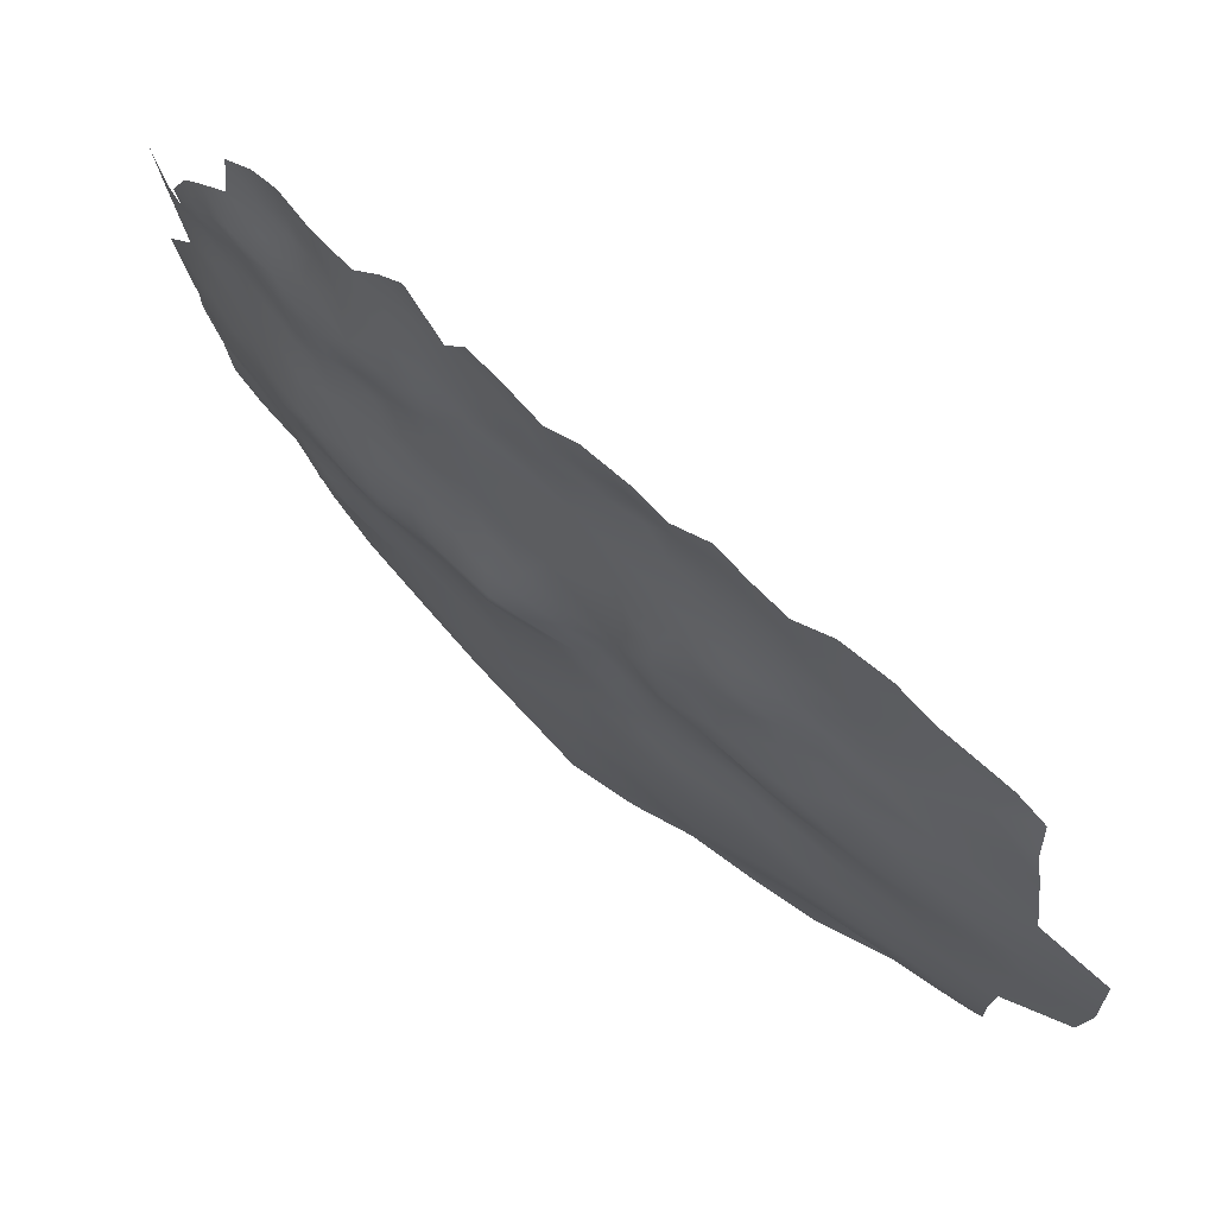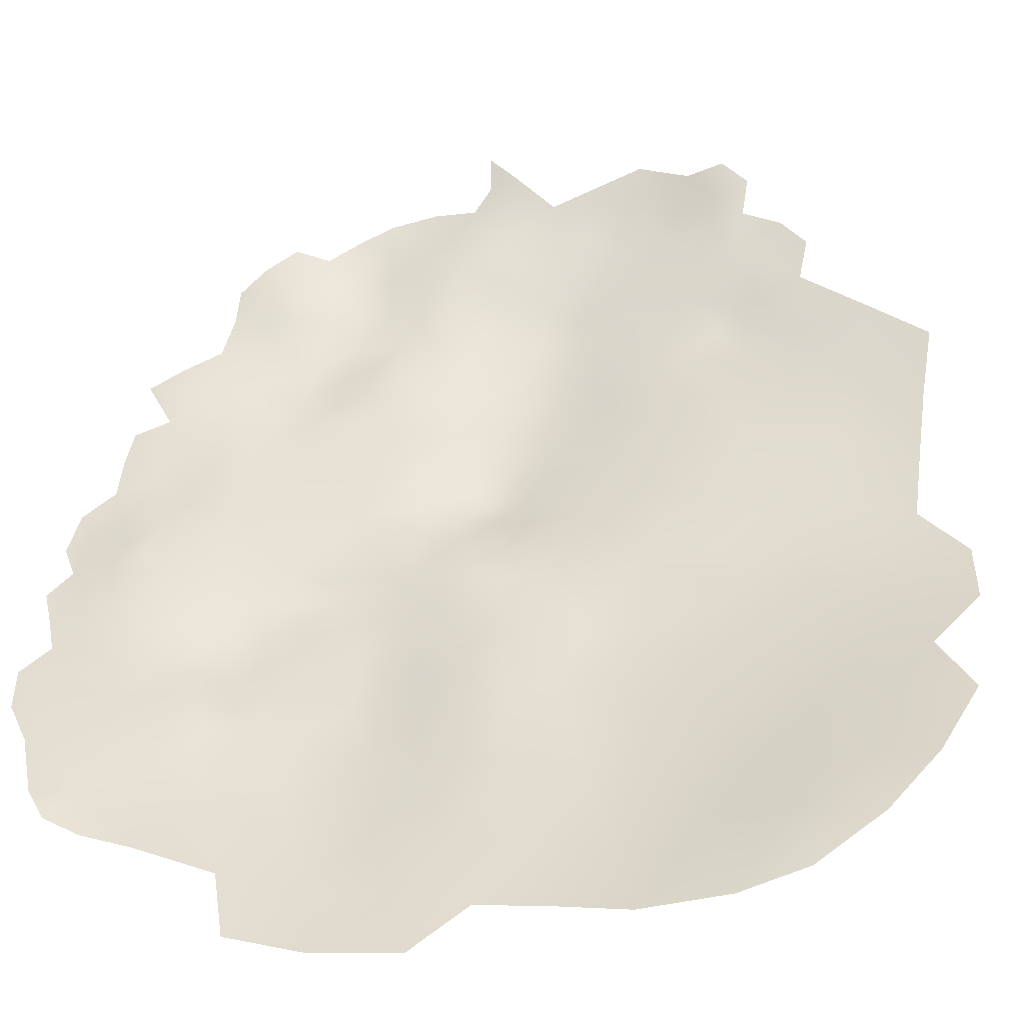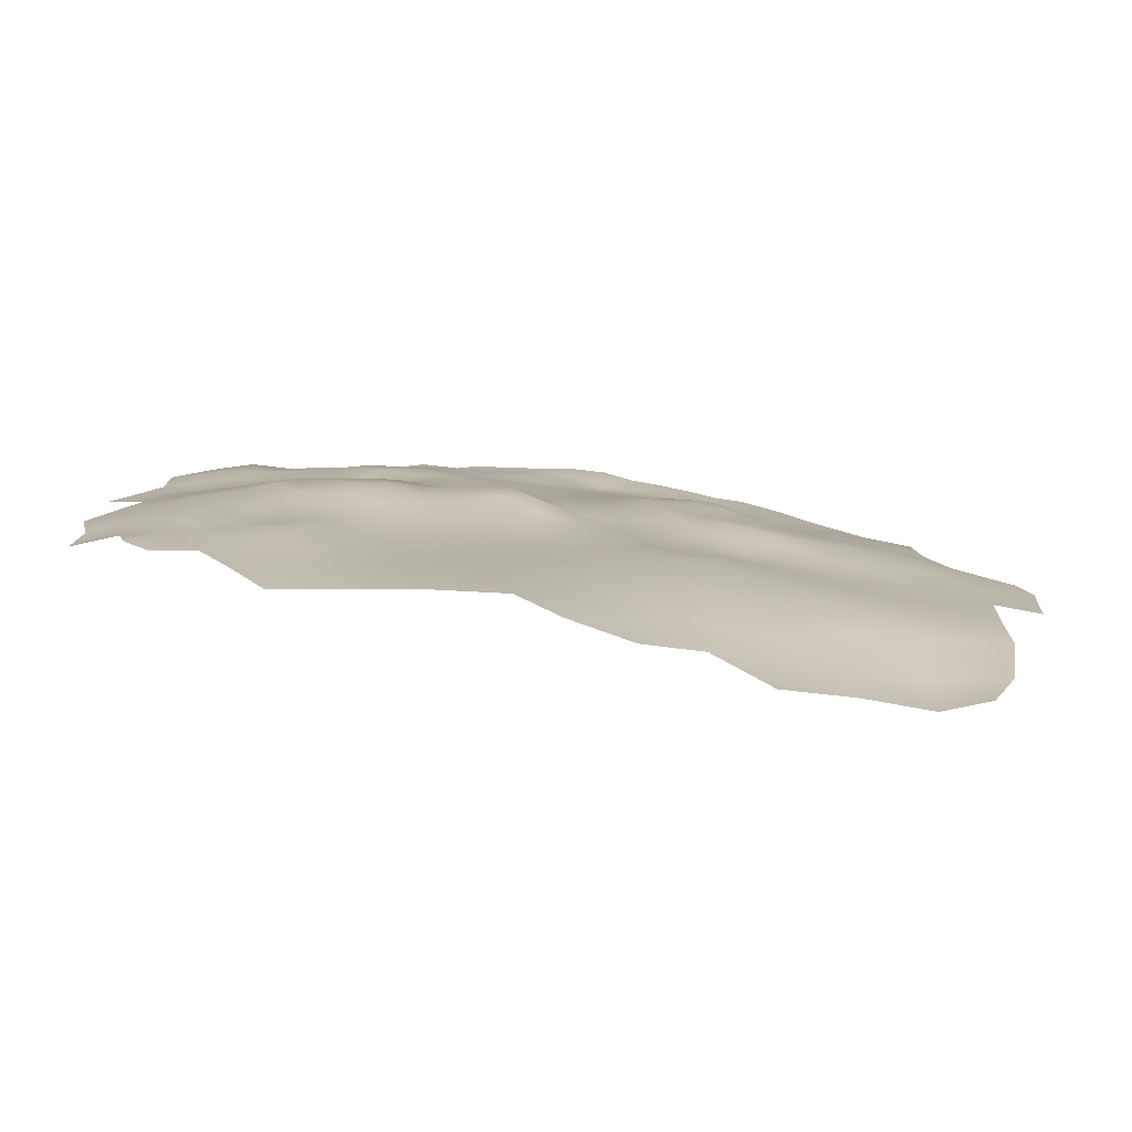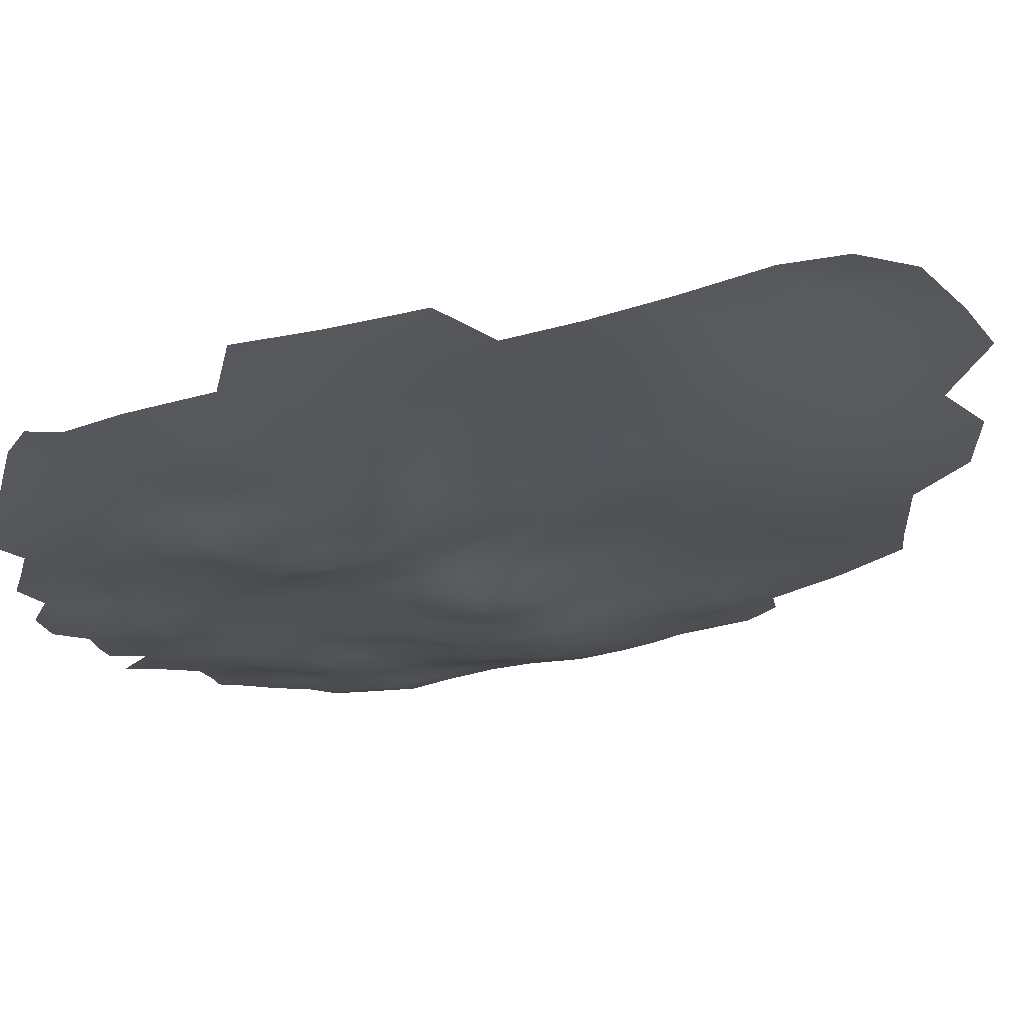
<metadata>
{"format":"obj","ext":"obj","renderer":"f3d","projection":"perspective","resolution":1024,"background":"white","views":[{"elev":-16.4,"azim":179.6,"up":"+Z"},{"elev":5.9,"azim":-73.1,"up":"+Z"},{"elev":-79.0,"azim":131.8,"up":"+Y"},{"elev":-62.2,"azim":-77.4,"up":"+Z"}]}
</metadata>
<code>
v 418 435.1 -387.1
v 415.8 435.2 -389.4
v 413.5 434.9 -391.9
v 416.9 432.7 -388.3
v 414.8 432.1 -390.5
v 417 429.6 -388.5
v 419.4 432.4 -385.9
v 418.9 427.7 -386.7
v 415 428.3 -390.7
v 421.8 435.3 -383.2
v 423.3 432.8 -381.6
v 420.8 425.8 -385.4
v 421.2 428.9 -384.8
v 423.2 429.2 -382.5
v 423.2 425.6 -383.3
v 421.6 431.5 -383.7
v 425.2 429.8 -380.1
v 424.9 427.1 -381
v 426.4 427.3 -379.2
v 412.8 432 -392.4
v 411.4 437.2 -393.8
v 413.3 429.8 -392
v 414.4 425.7 -391
v 411.7 423.7 -393.5
v 416.5 426.2 -389
v 418.3 424.1 -387.8
v 421.4 423.3 -385.6
v 421 419.9 -386.1
v 423.2 421 -384.2
v 422.9 417.9 -384.4
v 425.3 418.1 -382.4
v 423.7 415.2 -383.2
v 421.4 415.5 -385.8
v 418.6 413.8 -388.5
v 423 412.5 -384.6
v 420.7 412.4 -386.9
v 424.9 412.7 -382.1
v 425.9 415.5 -381.2
v 426.5 410.1 -381.2
v 424.3 409.7 -383.4
v 422 409.6 -385.8
v 425.8 407.3 -382.5
v 424.2 406.6 -384.9
v 428.1 407.3 -380.1
v 428.2 417.5 -379.6
v 427.9 413.7 -379.6
v 428.5 410.7 -378.9
v 430.3 415.6 -377.2
v 430.1 412.6 -377.4
v 418.1 418.3 -388.5
v 431 418.6 -376
v 431.5 421.5 -374.5
v 429 421.1 -377.3
v 429.7 423.5 -375.3
v 431.7 424.5 -373.3
v 429.6 426.5 -375.1
v 431.7 428.1 -372.8
v 433.6 425.7 -371
v 433.8 422.6 -371.8
v 434 419.7 -373.1
v 435.8 420.4 -370.3
v 437.1 417.6 -368.8
v 429.9 429.8 -374.8
v 427.7 426.4 -377.5
v 435.4 417.3 -371.2
v 433.1 416.5 -373.7
v 436.5 414.7 -369.9
v 436.5 411.5 -369.5
v 436.4 408.2 -369.3
v 436.7 405.2 -369.5
v 436.3 401.9 -370.3
v 434.9 404.4 -372
v 435 407.1 -371.1
v 438.3 406.5 -367
v 438.5 402.5 -366.9
v 434.3 409.9 -371.8
v 438.3 410 -367.4
v 438.4 413.7 -367.7
v 433.5 407.2 -373.5
v 433.1 404.1 -374.7
v 434.8 413.5 -371.5
v 439.5 408.8 -365.2
v 439.9 406.4 -364.3
v 440.8 409.2 -362.6
v 432.4 409.5 -374.4
v 432.2 412.6 -374.4
v 427.8 429.5 -377.3
v 421.6 406.6 -386.8
v 426.2 403.8 -383.5
v 406.2 435.6 -398
v 406 432 -397.5
v 403.7 433.8 -399.6
v 403.8 437 -399.7
v 401.5 435.6 -401.6
v 401.4 432.4 -401.7
v 408.4 437.4 -396.4
v 408.4 434.4 -396
v 399.2 434.3 -403.4
v 399.3 431.4 -403.4
v 396.8 436.1 -405.1
v 403.3 430.4 -399.9
v 403.3 427.3 -400.2
v 401 428.8 -401.9
v 398.4 429 -404.1
v 406.1 427.5 -397.8
v 402.3 424.8 -401.6
v 404.4 424.7 -399.5
v 406.4 422.4 -398.3
v 404 422.1 -400.7
v 401.6 421.9 -403
v 405.5 419.2 -400
v 407.4 429.6 -396.2
v 408.4 431.4 -395.5
v 410.1 429.4 -394.2
v 412.5 427.5 -392.5
v 410.8 433.1 -394.1
v 403.4 419.9 -402.1
v 401.3 419.3 -404
v 400.9 416.4 -404.4
v 398.8 418.2 -405.6
v 398.8 421.3 -404.9
v 403.5 417.2 -402.4
v 398.6 414 -406
v 396.3 420 -406.5
v 396.4 416.9 -407
v 393.8 418.6 -408.5
v 394.4 421.9 -407.4
v 391 421.3 -410.3
v 391.2 418.4 -411
v 392 416 -410.5
v 396.6 423 -405.9
v 395.9 414.3 -407.3
v 394.4 415.5 -408.7
v 393.9 412.2 -409.4
v 431.9 406.8 -375.8
v 431.6 404.1 -377.1
v 430.5 409.4 -376.9
v 432.8 401.3 -376.3
v 433.6 397.7 -375
v 432.1 398.7 -377.5
v 434.4 401.5 -373.5
v 435.7 398.9 -372.2
v 437.3 398.7 -369.4
v 430.5 401.6 -379.3
v 430.4 396.1 -378.8
v 393.5 435.1 -407.4
v 426.4 424.4 -379.7
v 428.2 424.2 -377
v 426.1 421.3 -381.5
v 395.2 426.6 -406.7
v 399 424.8 -404
v 431.6 392.7 -377
v 429.7 389.9 -378.4
v 428.5 392.8 -380.2
v 425.2 400.4 -384.9
v 425.4 397.2 -384.6
v 425.3 393.9 -383.7
v 422.9 395.3 -386
v 423.2 392.1 -385
v 420.2 393.1 -387.9
v 422.7 398.8 -386.6
v 427.6 398.9 -382.6
v 425.4 390.3 -382.8
v 425.3 387.4 -382.4
v 422.5 387.7 -384.8
v 422.9 402.8 -386.4
v 427.5 395.6 -382.1
v 420.8 397.2 -388.3
v 438.3 395.7 -368.2
v 436.4 396 -371.3
v 439.2 397.7 -366.8
v 439.6 395.3 -365.6
v 430.4 406.2 -378.2
v 440.3 387.2 -363
v 439.8 384.7 -364.6
v 438.1 384.8 -367.5
v 436.1 384.8 -370.2
v 438.8 387.6 -366
v 437.3 387.7 -369
v 437.6 381.2 -368.4
v 438.4 390.5 -367.8
v 435.2 387.8 -371.7
v 432.6 388 -375
v 433.7 384.9 -373
v 431.9 384.6 -375.6
v 434.7 382.2 -371.7
v 432.3 382.1 -374.5
v 430.8 382.4 -377.4
v 433 378.5 -373.1
v 428.4 382.3 -379.9
v 429.4 378.7 -377.9
v 430.1 385.3 -378
v 435.7 378.5 -370
v 436.7 390.3 -370.4
v 437.4 393.2 -369.3
v 439.3 393.3 -366.5
v 440.9 395 -363.4
v 419.9 405.1 -388.9
v 396.2 432.7 -405.9
v 390.7 432.6 -409.4
v 386.1 430 -412.5
v 384 427.8 -414.1
v 384.2 424.7 -415.3
v 387.3 426.2 -412.6
v 427.8 387.7 -380.4
v 425.1 383.9 -382.5
v 420 401.6 -390
v 417.8 404.6 -391.3
v 415.3 404.2 -393.1
v 415.3 401 -393.7
v 412.7 406.1 -394.5
v 415.1 407.4 -392.4
v 413.5 411.7 -393
v 416 410.2 -390.9
v 418.6 409.9 -388.5
v 417.2 407.6 -390.4
v 412.6 402.8 -394.7
v 410.3 404.3 -395.9
v 410 401.5 -396.1
v 408.1 402.9 -397.7
v 408.8 407.7 -397.6
v 414.5 397.8 -393.4
v 415 393.6 -392.4
v 412.8 395.8 -394.3
v 417.8 398.8 -391.7
v 411.5 398.7 -395.4
v 417.5 402.1 -392.4
v 404.6 414.5 -401.5
v 404.3 411.2 -401.6
v 406.9 412.3 -400.1
v 406.6 416 -399.7
v 408.8 416.6 -397.2
v 408.4 413.6 -398.3
v 402.3 413.6 -403.2
v 440.1 390.3 -364.1
v 406.2 403.8 -399.9
v 405.9 400.5 -399.8
v 403.6 404.2 -402.1
v 401.2 403.1 -403.9
v 399.3 401.1 -405.2
v 399.8 398.2 -404.1
v 396.8 398.6 -406.8
v 398.5 394.6 -405.3
v 402.3 399.9 -402.6
v 401.8 396.3 -402.8
v 399 404.2 -406.3
v 401.2 405.9 -404.7
v 402.5 408.7 -403.4
v 396.5 401.9 -407.8
v 394.5 405 -409.7
v 398.3 407.7 -406.8
v 405.8 407.3 -401
v 408.4 399.3 -397.3
v 408.9 396 -397.3
v 406.5 397.3 -399.2
v 404.2 397.9 -401
v 404.3 394.3 -401
v 401.2 391.5 -403.8
v 409.3 392.4 -397.1
v 406.8 391.6 -399.4
v 407.1 394.4 -398.9
v 411.3 394.8 -395.7
v 412.6 392.7 -394.1
v 404.8 389.9 -401.1
v 406 386 -400.4
v 403 387.4 -402.8
v 407.5 389 -398.9
v 434.9 392.2 -372.8
v 411.9 360.5 -394
v 415.2 365.3 -391.7
v 419.6 365.8 -387.2
v 428 366.4 -377.6
v 430.7 372.3 -375.4
v 426.5 372.2 -380.4
v 421.5 372.4 -385.6
v 424.6 378 -382.4
v 420.2 380.4 -386.4
v 416.2 377.1 -391
v 416.5 384.8 -390.7
v 423.9 366.2 -382.3
v 411.7 374.2 -394.9
v 411.3 367.7 -394.9
v 407 371.3 -398.2
v 407.9 378.8 -398.4
v 412.4 380.4 -394.2
v 415.8 370.4 -391.1
v 406.9 364.7 -397.7
v 402.4 368 -401.4
v 403 374.7 -402.2
v 411.2 387.2 -395.3
v 403 381.2 -402.3
v 398.6 377.5 -405.4
v 399 384.3 -405.4
v 394 380.7 -409.1
v 394.5 387.9 -409
v 397.3 364 -403.8
v 397.9 357.9 -402.5
v 392.8 359.9 -406.5
v 392.2 366.4 -407.4
v 387.2 362.8 -410
v 383.6 367.5 -413.6
v 387.7 369.9 -410.7
v 388.1 376.9 -412.7
v 393.2 373.7 -408.5
v 397.3 370.2 -405
v 402.6 362 -400.1
v 407.1 359.1 -397
v 387.7 383.2 -413.9
v 382.4 380.3 -417.4
v 382.4 372.9 -415.7
v 382.7 386.6 -417.7
v 387.3 389.6 -414.1
v 382.7 392.6 -418.1
v 387.2 396 -414.4
v 392.2 393.6 -410.3
v 392.1 399.5 -410.6
v 387.7 402.3 -414.5
v 382.5 399.1 -417.9
v 378.2 396.2 -420.8
v 382.6 405.6 -418
v 387.8 408.9 -414.5
v 382.7 412.9 -417.1
v 377.9 410.4 -420.6
v 377.9 403.8 -421.3
v 383.5 420.1 -415.8
v 388.2 415.6 -413.2
f 44 42 39
f 118 110 117
f 225 210 227
f 109 111 117
f 110 109 117
f 112 113 114
f 18 15 14
f 108 109 107
f 13 16 14
f 215 216 214
f 40 37 39
f 108 111 109
f 231 232 233
f 109 110 106
f 17 19 18
f 17 18 14
f 98 94 95
f 98 95 99
f 87 64 19
f 147 18 19
f 122 118 117
f 103 104 99
f 259 261 254
f 259 260 261
f 107 106 102
f 107 109 106
f 196 195 169
f 103 101 102
f 73 69 70
f 72 73 70
f 124 126 127
f 5 22 20
f 212 214 216
f 212 213 214
f 231 233 230
f 105 107 102
f 59 55 58
f 125 126 124
f 52 51 53
f 133 126 125
f 131 121 124
f 33 36 34
f 135 136 173
f 185 188 192
f 32 37 35
f 30 28 29
f 138 80 141
f 237 255 256
f 253 219 226
f 72 70 71
f 120 125 124
f 120 124 121
f 69 68 77
f 132 134 133
f 63 57 56
f 55 54 56
f 97 90 96
f 20 3 5
f 209 211 212
f 55 57 58
f 55 56 57
f 168 161 158
f 208 207 227
f 208 198 207
f 5 2 4
f 181 179 194
f 46 49 47
f 46 48 49
f 116 113 97
f 137 135 173
f 266 264 265
f 42 40 39
f 218 219 220
f 141 142 139
f 243 241 245
f 2 5 3
f 264 267 265
f 75 70 74
f 75 71 70
f 131 124 127
f 264 260 267
f 138 141 139
f 27 29 28
f 24 115 23
f 83 74 82
f 217 211 209
f 254 261 255
f 254 255 253
f 135 85 79
f 135 137 85
f 38 37 32
f 72 141 80
f 67 68 81
f 67 78 68
f 121 131 151
f 197 196 172
f 35 36 33
f 76 73 79
f 76 79 85
f 32 33 30
f 32 35 33
f 61 60 59
f 244 245 241
f 91 97 113
f 79 80 135
f 23 9 25
f 188 190 192
f 121 118 120
f 175 176 178
f 13 12 8
f 69 73 76
f 182 194 179
f 92 93 90
f 40 35 37
f 41 35 40
f 120 123 125
f 120 119 123
f 119 120 118
f 119 118 122
f 211 217 218
f 26 8 12
f 26 12 27
f 103 99 95
f 103 95 101
f 155 162 156
f 132 125 123
f 132 133 125
f 53 54 52
f 183 184 185
f 40 42 43
f 1 4 2
f 80 136 135
f 80 138 136
f 179 178 176
f 142 143 170
f 7 4 1
f 144 136 138
f 168 158 160
f 221 218 220
f 138 140 144
f 138 139 140
f 171 169 143
f 194 195 181
f 179 176 177
f 45 48 46
f 45 46 38
f 181 195 196
f 52 54 55
f 158 157 159
f 61 62 65
f 78 77 68
f 91 92 90
f 91 90 97
f 229 234 228
f 217 219 218
f 184 186 187
f 184 187 185
f 237 253 255
f 227 210 209
f 227 209 208
f 67 65 62
f 41 36 35
f 137 47 49
f 169 170 143
f 44 39 47
f 165 163 164
f 159 160 158
f 65 60 61
f 89 43 42
f 181 178 179
f 224 222 223
f 256 245 244
f 180 177 176
f 242 240 241
f 92 101 95
f 66 60 65
f 170 169 195
f 187 188 185
f 228 231 230
f 262 259 254
f 83 82 84
f 182 179 177
f 150 151 131
f 204 202 201
f 246 239 240
f 217 209 210
f 157 158 156
f 182 184 183
f 191 190 188
f 189 187 186
f 189 186 193
f 238 252 236
f 163 159 157
f 31 38 32
f 31 32 30
f 76 68 69
f 76 81 68
f 152 154 145
f 152 153 154
f 167 156 162
f 167 157 156
f 92 94 93
f 92 95 94
f 247 239 246
f 56 54 148
f 56 148 64
f 156 158 161
f 121 110 118
f 181 235 178
f 147 19 64
f 147 64 148
f 224 263 262
f 224 223 263
f 13 14 15
f 13 15 12
f 174 175 178
f 174 178 235
f 91 113 112
f 87 19 17
f 229 228 230
f 14 16 11
f 115 22 9
f 115 9 23
f 222 210 225
f 53 148 54
f 116 114 113
f 172 196 169
f 172 169 171
f 41 43 88
f 41 40 43
f 184 177 186
f 184 182 177
f 235 196 197
f 235 181 196
f 225 227 207
f 69 74 70
f 256 257 245
f 31 45 38
f 17 14 11
f 77 82 74
f 77 74 69
f 52 55 59
f 52 59 60
f 237 236 220
f 122 117 111
f 165 159 163
f 89 155 166
f 72 79 73
f 72 80 79
f 247 238 239
f 238 248 252
f 238 247 248
f 245 257 258
f 245 258 243
f 126 128 127
f 65 67 81
f 240 242 249
f 151 110 121
f 254 253 226
f 247 246 251
f 155 161 166
f 155 156 161
f 91 101 92
f 246 240 249
f 25 9 6
f 7 16 13
f 66 65 81
f 66 81 86
f 105 102 101
f 234 122 228
f 234 119 122
f 31 30 29
f 31 29 149
f 203 202 204
f 116 3 20
f 27 12 15
f 211 213 212
f 180 193 186
f 180 186 177
f 25 8 26
f 25 6 8
f 240 239 244
f 240 244 241
f 141 72 71
f 253 220 219
f 253 237 220
f 142 141 71
f 142 71 143
f 22 115 114
f 9 22 5
f 222 224 226
f 262 226 224
f 262 254 226
f 10 11 16
f 116 21 3
f 129 128 126
f 151 106 110
f 217 226 219
f 87 56 64
f 87 63 56
f 130 126 133
f 130 129 126
f 151 150 104
f 6 5 4
f 6 9 5
f 198 208 216
f 46 37 38
f 86 76 85
f 86 81 76
f 20 22 114
f 20 114 116
f 182 268 194
f 208 209 212
f 208 212 216
f 130 133 134
f 7 6 4
f 45 51 48
f 45 53 51
f 103 102 106
f 198 88 166
f 137 173 44
f 137 44 47
f 86 85 137
f 86 137 49
f 78 67 62
f 100 199 146
f 268 195 194
f 268 170 195
f 24 114 115
f 46 47 39
f 46 39 37
f 257 255 261
f 257 256 255
f 98 199 100
f 60 66 51
f 60 51 52
f 257 261 260
f 257 260 264
f 163 205 164
f 33 28 30
f 91 112 105
f 91 105 101
f 221 220 236
f 221 236 252
f 145 154 167
f 246 250 251
f 246 249 250
f 7 10 16
f 34 36 215
f 33 34 50
f 33 50 28
f 232 231 111
f 267 260 259
f 43 89 166
f 43 166 88
f 238 244 239
f 268 182 183
f 234 123 119
f 229 252 248
f 237 256 244
f 45 31 149
f 99 199 98
f 83 75 74
f 231 228 122
f 231 122 111
f 143 75 171
f 143 71 75
f 264 266 258
f 264 258 257
f 243 242 241
f 8 7 13
f 8 6 7
f 234 229 248
f 29 27 15
f 147 15 18
f 86 49 48
f 165 164 206
f 97 96 21
f 97 21 116
f 326 129 130
f 26 27 28
f 170 139 142
f 41 215 36
f 205 206 164
f 207 198 166
f 154 153 205
f 66 86 48
f 66 48 51
f 221 211 218
f 144 173 136
f 108 107 105
f 104 199 99
f 210 226 217
f 210 222 226
f 151 103 106
f 151 104 103
f 89 162 155
f 53 147 148
f 237 238 236
f 237 244 238
f 150 131 127
f 157 167 154
f 145 140 139
f 163 157 154
f 163 154 205
f 89 42 44
f 123 134 132
f 263 259 262
f 200 146 199
f 268 183 152
f 183 185 192
f 191 188 187
f 53 45 149
f 53 149 147
f 153 192 205
f 161 207 166
f 168 207 161
f 168 225 207
f 149 15 147
f 149 29 15
f 108 232 111
f 88 215 41
f 205 192 190
f 205 190 206
f 225 223 222
f 145 144 140
f 197 172 171
f 198 215 88
f 198 216 215
f 50 26 28
f 105 112 114
f 23 25 26
f 183 153 152
f 183 192 153
f 282 286 270
f 292 291 289
f 285 290 279
f 165 160 159
f 252 229 230
f 285 278 281
f 279 278 285
f 284 285 281
f 276 274 275
f 326 322 325
f 145 167 162
f 145 162 144
f 314 315 312
f 292 293 291
f 292 294 293
f 318 314 313
f 287 283 282
f 272 274 273
f 313 314 312
f 316 250 249
f 294 295 293
f 287 306 288
f 287 288 283
f 290 259 263
f 290 267 259
f 282 281 286
f 283 281 282
f 191 187 189
f 297 298 296
f 306 287 307
f 320 321 317
f 150 199 104
f 314 316 315
f 314 317 316
f 280 274 272
f 279 277 278
f 299 296 298
f 299 305 296
f 280 275 274
f 268 139 170
f 284 289 291
f 271 275 280
f 306 297 296
f 321 322 326
f 152 145 139
f 152 139 268
f 316 249 242
f 288 289 283
f 302 299 300
f 302 300 301
f 318 313 319
f 276 206 190
f 276 190 191
f 296 305 288
f 296 288 306
f 286 281 278
f 283 284 281
f 283 289 284
f 318 320 317
f 318 317 314
f 304 294 292
f 311 308 309
f 298 300 299
f 311 313 312
f 311 312 308
f 291 266 265
f 291 293 266
f 269 282 270
f 271 270 286
f 302 303 304
f 320 324 323
f 274 276 191
f 274 191 273
f 273 191 189
f 318 324 320
f 287 269 307
f 287 282 269
f 290 263 223
f 303 294 304
f 326 128 129
f 320 322 321
f 320 323 322
f 303 309 308
f 277 206 276
f 299 302 304
f 299 304 305
f 325 203 204
f 305 304 292
f 303 310 309
f 326 130 134
f 293 258 266
f 277 276 275
f 277 165 206
f 290 265 267
f 305 289 288
f 305 292 289
f 302 301 310
f 302 310 303
f 286 275 271
f 295 312 315
f 294 303 308
f 284 291 265
f 324 318 319
f 315 316 242
f 317 250 316
f 278 277 275
f 278 275 286
f 295 258 293
f 295 243 258
f 321 326 134
f 295 294 308
f 295 308 312
f 315 243 295
f 315 242 243
f 284 290 285
f 284 265 290
f 279 290 223
f 279 165 277
f 325 128 326
f 321 250 317
f 279 160 165
f 214 34 215
f 221 213 211
f 230 221 252
f 233 221 230
f 24 105 114
f 26 24 23
f 213 34 214
f 232 221 233
f 24 108 105
f 24 232 108
f 213 50 34
f 232 213 221
f 50 24 26
f 24 213 232
f 50 213 24
f 75 197 171
f 128 150 127
f 200 204 201
f 150 200 199
f 204 128 325
f 204 150 128
f 204 200 150
f 160 225 168
f 160 223 225
f 223 160 279
f 251 248 247
f 248 123 234
f 251 123 248
f 251 134 123
f 250 134 251
f 134 250 321
f 144 44 173
f 89 144 162
f 44 144 89

</code>
